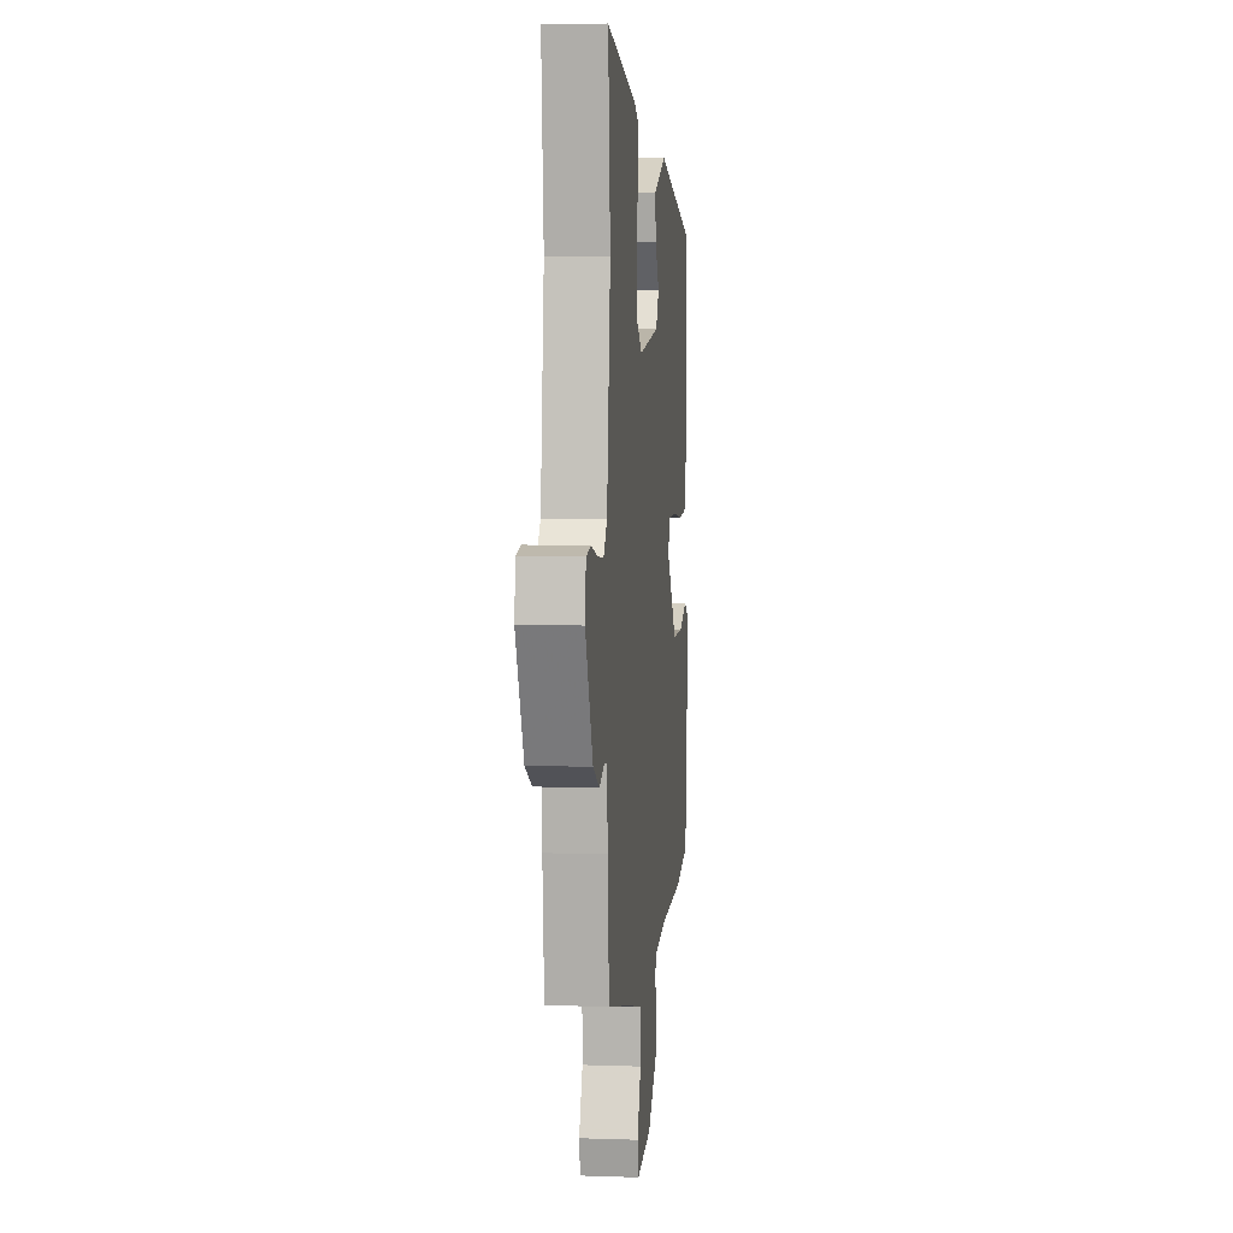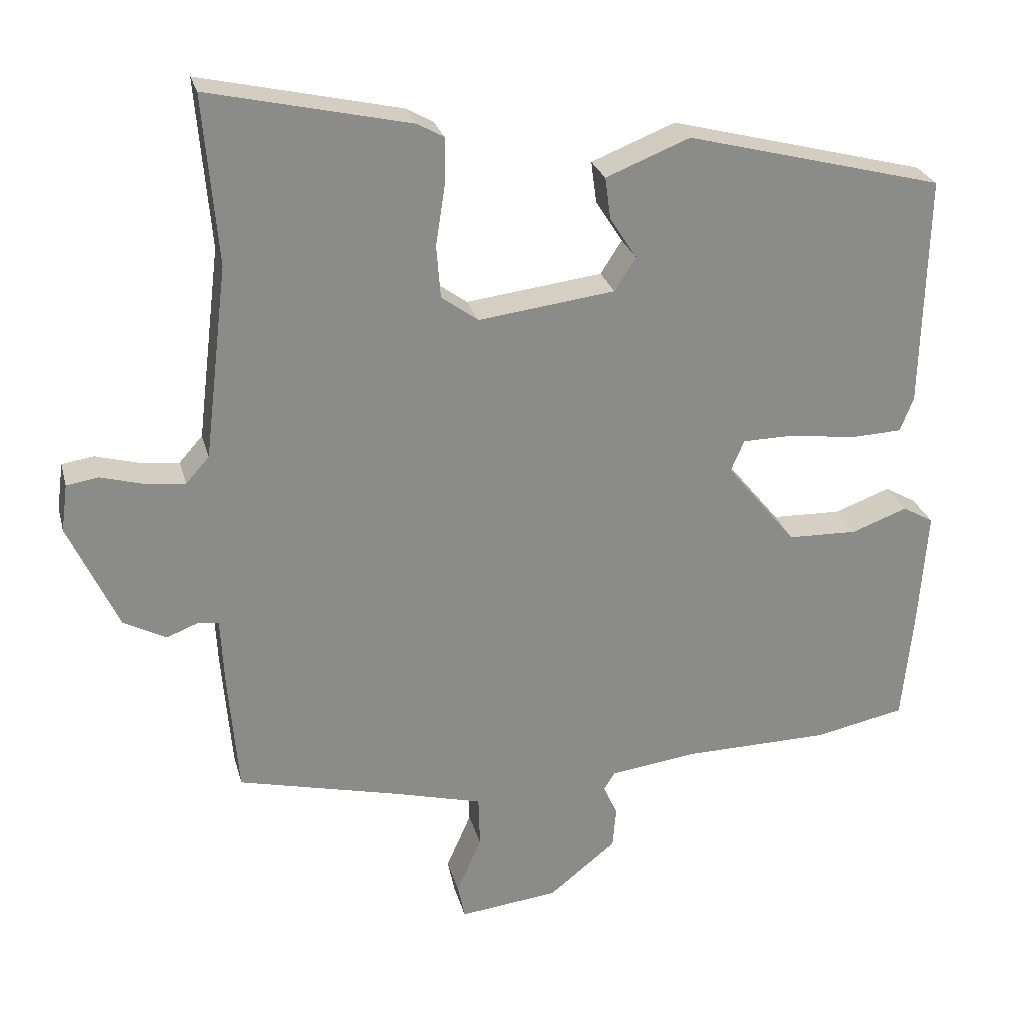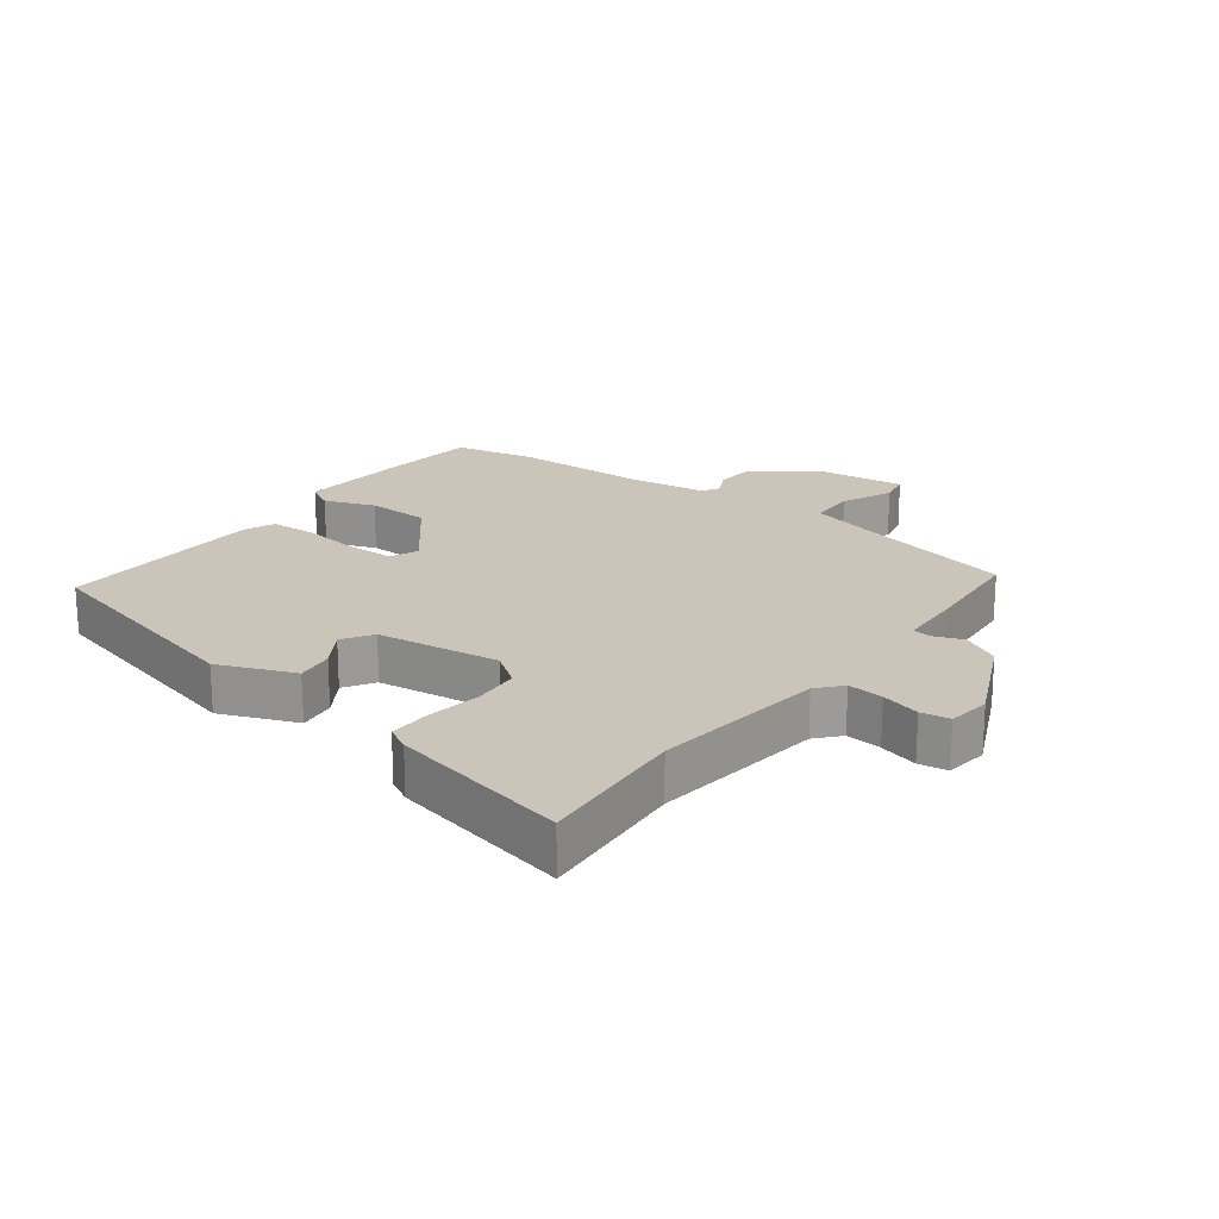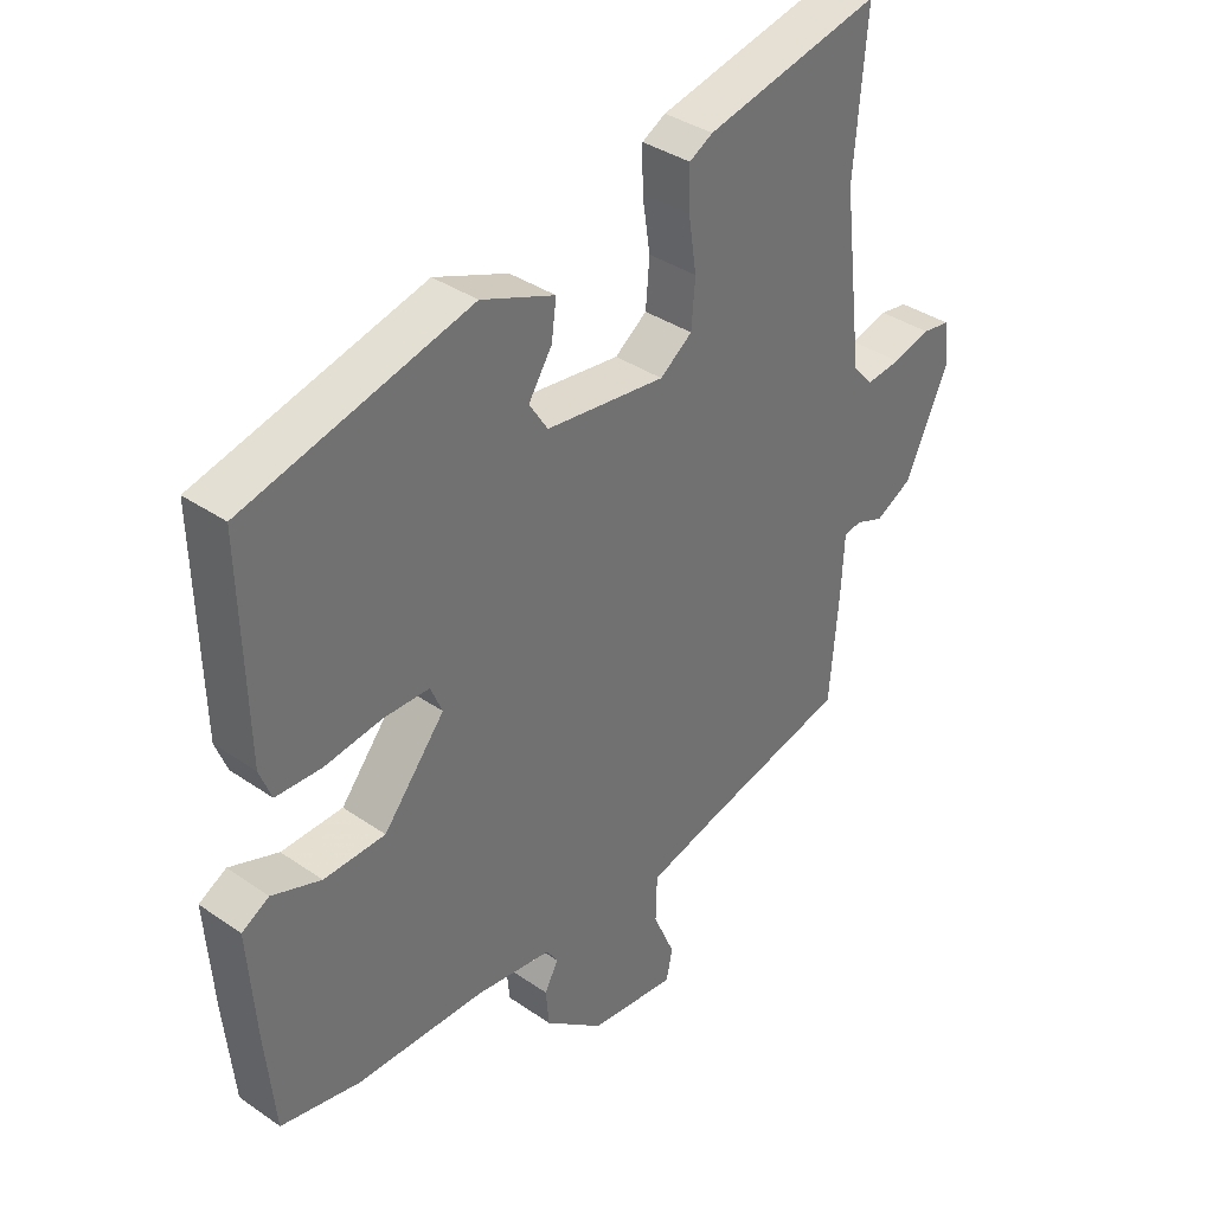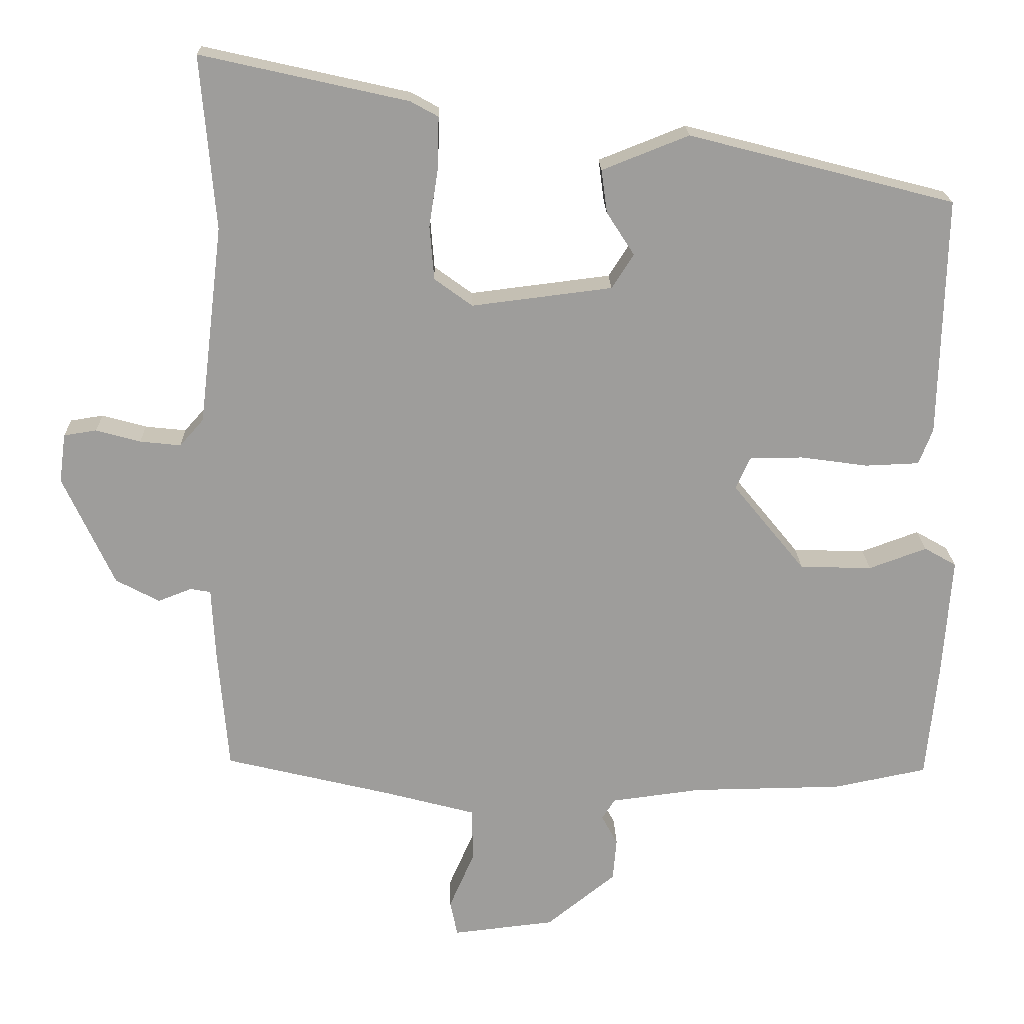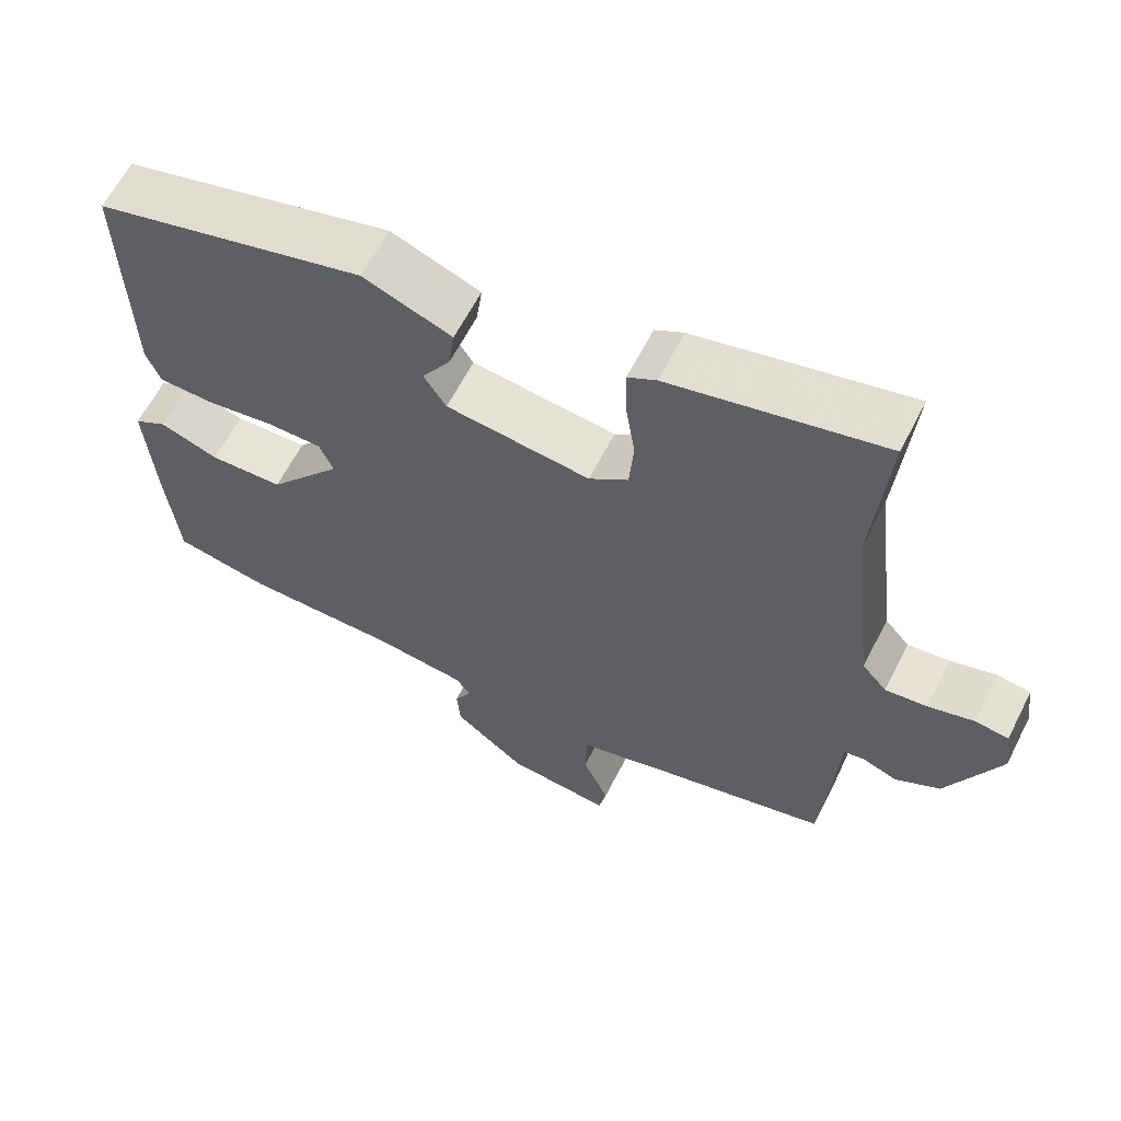
<metadata>
{"format":"obj","ext":"obj","renderer":"f3d","projection":"perspective","resolution":1024,"background":"white","views":[{"elev":6.6,"azim":95.9,"up":"+Z"},{"elev":26.2,"azim":165.9,"up":"+Z"},{"elev":20.4,"azim":36.8,"up":"+Y"},{"elev":36.7,"azim":-48.2,"up":"+Z"},{"elev":19.5,"azim":178.6,"up":"+Z"},{"elev":62.0,"azim":26.9,"up":"+Z"}]}
</metadata>
<code>
v 0.506 0.07 0.569
v 0.486 0.07 0.331
v 0.519 0.07 0.058
v 0.552 0.07 0.021
v 0.608 0.07 0.027
v 0.669 0.07 0.044
v 0.714 0.07 0.037
v 0.723 0.07 -0.03
v 0.653 0.07 -0.182
v 0.593 0.07 -0.214
v 0.547 0.07 -0.196
v 0.519 0.07 -0.201
v 0.514 0.07 -0.299
v 0.5 0.07 -0.468
v 0.269 0.07 -0.524
v 0.145 0.07 -0.557
v 0.143 0.07 -0.63
v 0.178 0.07 -0.71
v 0.168 0.07 -0.759
v 0.028 0.07 -0.743
v -0.067 0.07 -0.667
v -0.072 0.07 -0.609
v -0.05 0.07 -0.568
v -0.068 0.07 -0.54
v -0.191 0.07 -0.524
v -0.399 0.07 -0.521
v -0.527 0.07 -0.495
v -0.543 0.07 -0.334
v -0.555 0.07 -0.169
v -0.511 0.07 -0.144
v -0.432 0.07 -0.173
v -0.333 0.07 -0.17
v -0.234 0.07 -0.049
v -0.253 0.07 -0.005
v -0.327 0.07 -0.004
v -0.419 0.07 -0.017
v -0.493 0.07 -0.014
v -0.512 0.07 0.035
v -0.52 0.07 0.363
v -0.156 0.07 0.457
v -0.037 0.07 0.41
v -0.045 0.07 0.351
v -0.083 0.07 0.292
v -0.053 0.07 0.245
v 0.14 0.07 0.221
v 0.192 0.07 0.259
v 0.198 0.07 0.333
v 0.185 0.07 0.417
v 0.184 0.07 0.484
v 0.222 0.07 0.505
v 0.506 0 0.569
v 0.486 0 0.331
v 0.519 0 0.058
v 0.552 0 0.021
v 0.608 0 0.027
v 0.669 0 0.044
v 0.714 0 0.037
v 0.723 0 -0.03
v 0.653 0 -0.182
v 0.593 0 -0.214
v 0.547 0 -0.196
v 0.519 0 -0.201
v 0.514 0 -0.299
v 0.5 0 -0.468
v 0.269 0 -0.524
v 0.145 0 -0.557
v 0.143 0 -0.63
v 0.178 0 -0.71
v 0.168 0 -0.759
v 0.028 0 -0.743
v -0.067 0 -0.667
v -0.072 0 -0.609
v -0.05 0 -0.568
v -0.068 0 -0.54
v -0.191 0 -0.524
v -0.399 0 -0.521
v -0.527 0 -0.495
v -0.543 0 -0.334
v -0.555 0 -0.169
v -0.511 0 -0.144
v -0.432 0 -0.173
v -0.333 0 -0.17
v -0.234 0 -0.049
v -0.253 0 -0.005
v -0.327 0 -0.004
v -0.419 0 -0.017
v -0.493 0 -0.014
v -0.512 0 0.035
v -0.52 0 0.363
v -0.156 0 0.457
v -0.037 0 0.41
v -0.045 0 0.351
v -0.083 0 0.292
v -0.053 0 0.245
v 0.14 0 0.221
v 0.192 0 0.259
v 0.198 0 0.333
v 0.185 0 0.417
v 0.184 0 0.484
v 0.222 0 0.505
f 47 48 49 50
f 46 47 50 1
f 40 41 42 43
f 38 39 40 43
f 38 43 44
f 35 36 37 38
f 34 35 38 44
f 33 34 44 45
f 28 29 30 31
f 28 31 32
f 25 26 27 28
f 24 25 28 32
f 20 21 22 23
f 18 19 20 23
f 17 18 23 24
f 16 17 24 32
f 12 13 14 15
f 12 15 16 32
f 8 9 10 11
f 5 6 7 8
f 4 5 8 11
f 3 4 11 12
f 46 1 2
f 45 46 2 3
f 32 33 45
f 3 12 32 45
f 100 99 98 97
f 51 100 97 96
f 93 92 91 90
f 93 90 89 88
f 94 93 88
f 88 87 86 85
f 94 88 85 84
f 95 94 84 83
f 81 80 79 78
f 82 81 78
f 78 77 76 75
f 82 78 75 74
f 73 72 71 70
f 73 70 69 68
f 74 73 68 67
f 82 74 67 66
f 65 64 63 62
f 82 66 65 62
f 61 60 59 58
f 58 57 56 55
f 61 58 55 54
f 62 61 54 53
f 52 51 96
f 53 52 96 95
f 95 83 82
f 95 82 62 53
f 1 51 52 2
f 2 52 53 3
f 3 53 54 4
f 4 54 55 5
f 5 55 56 6
f 6 56 57 7
f 7 57 58 8
f 8 58 59 9
f 9 59 60 10
f 10 60 61 11
f 11 61 62 12
f 12 62 63 13
f 13 63 64 14
f 14 64 65 15
f 15 65 66 16
f 16 66 67 17
f 17 67 68 18
f 18 68 69 19
f 19 69 70 20
f 20 70 71 21
f 21 71 72 22
f 22 72 73 23
f 23 73 74 24
f 24 74 75 25
f 25 75 76 26
f 26 76 77 27
f 27 77 78 28
f 28 78 79 29
f 29 79 80 30
f 30 80 81 31
f 31 81 82 32
f 32 82 83 33
f 33 83 84 34
f 34 84 85 35
f 35 85 86 36
f 36 86 87 37
f 37 87 88 38
f 38 88 89 39
f 39 89 90 40
f 40 90 91 41
f 41 91 92 42
f 42 92 93 43
f 43 93 94 44
f 44 94 95 45
f 45 95 96 46
f 46 96 97 47
f 47 97 98 48
f 48 98 99 49
f 49 99 100 50
f 50 100 51 1

</code>
